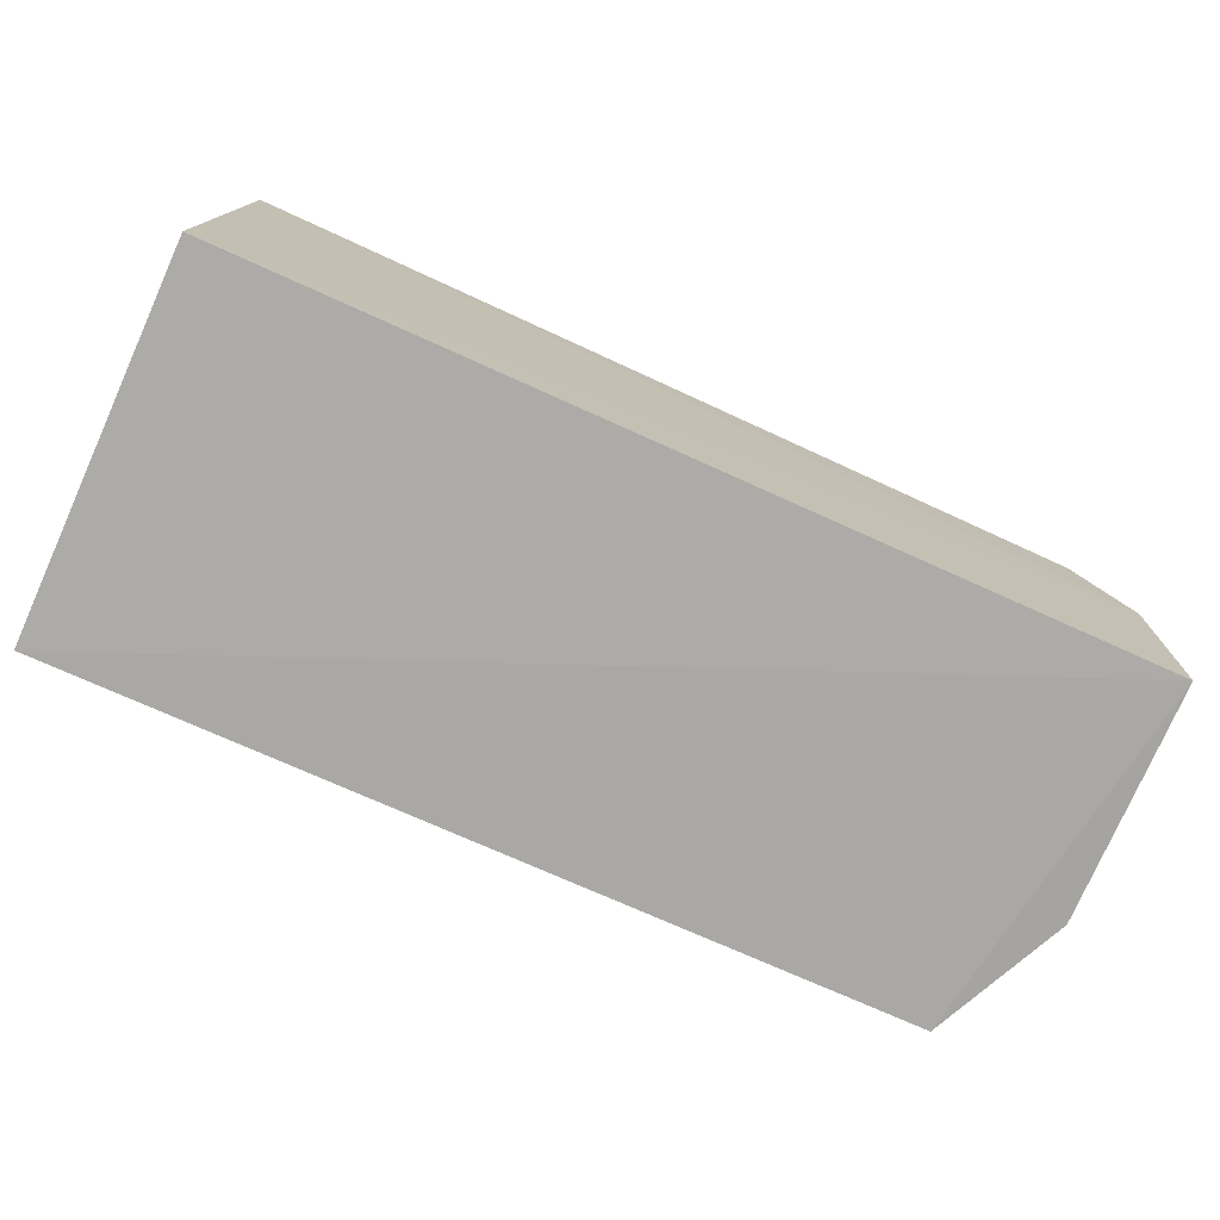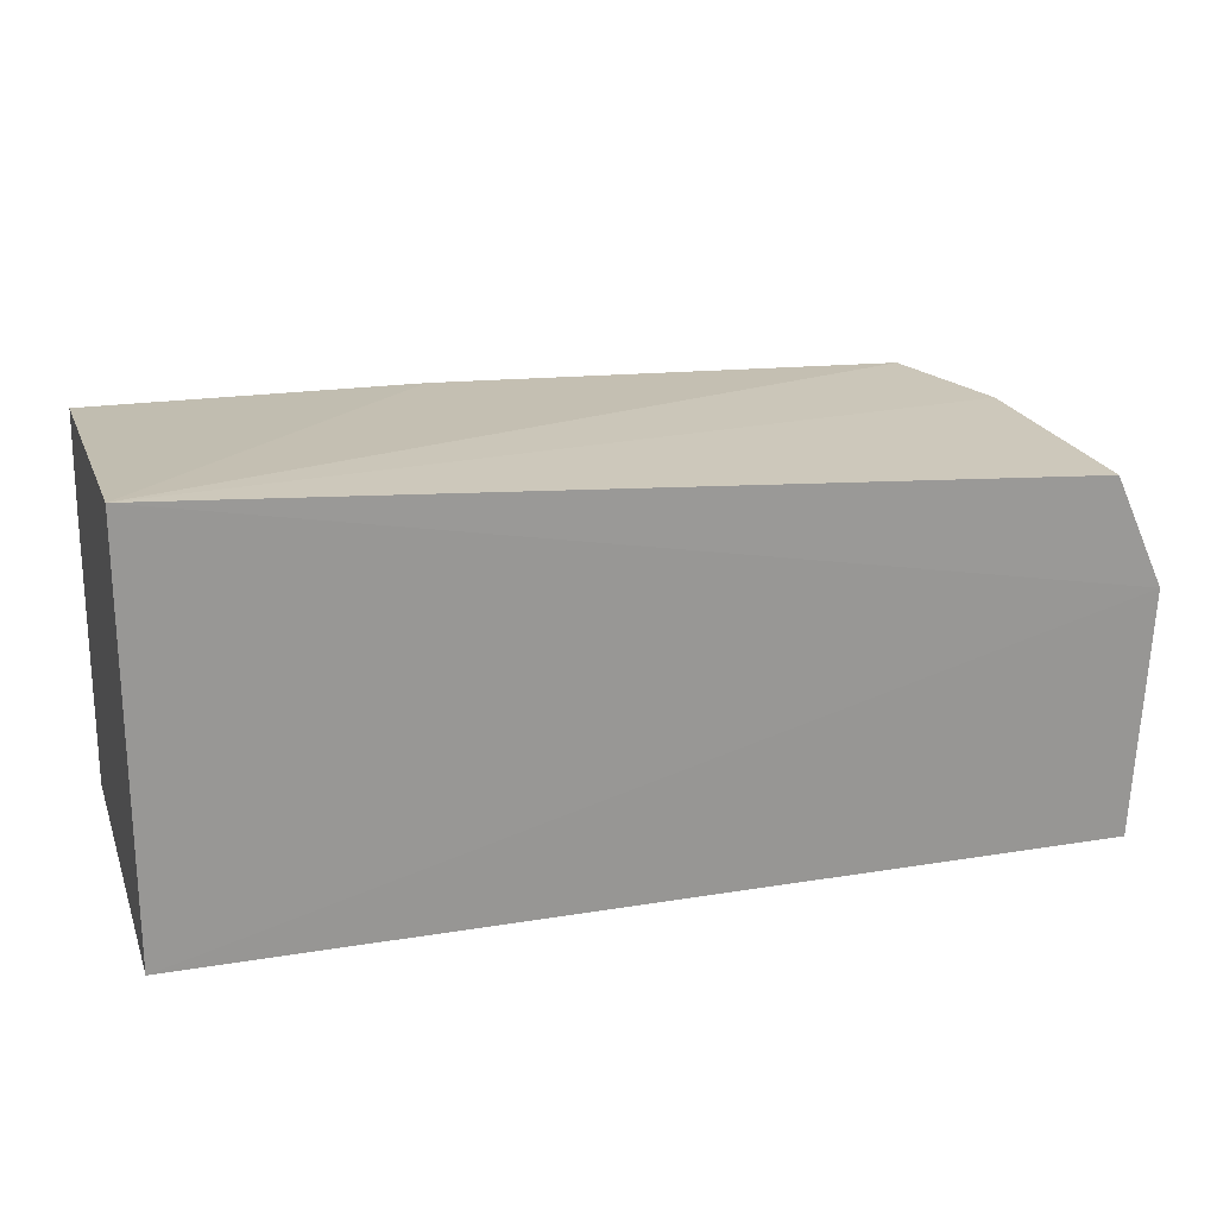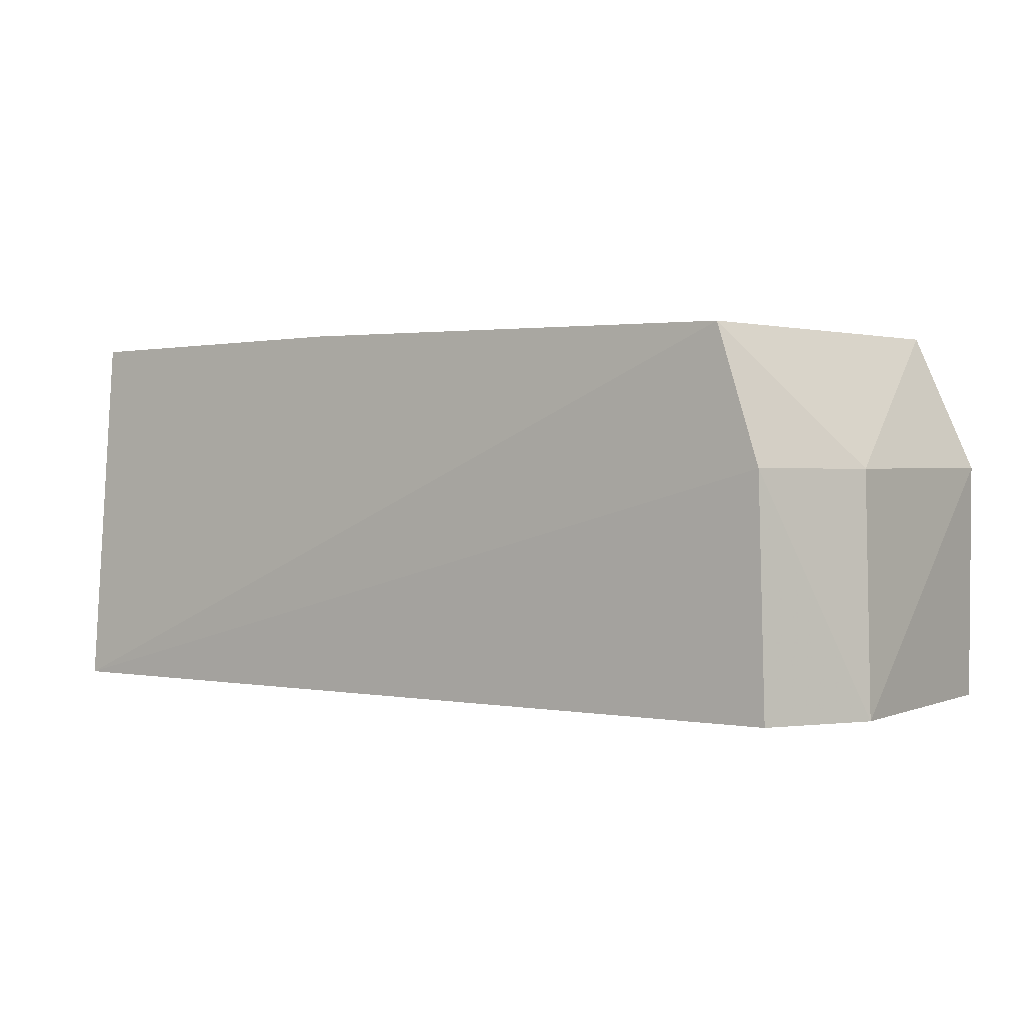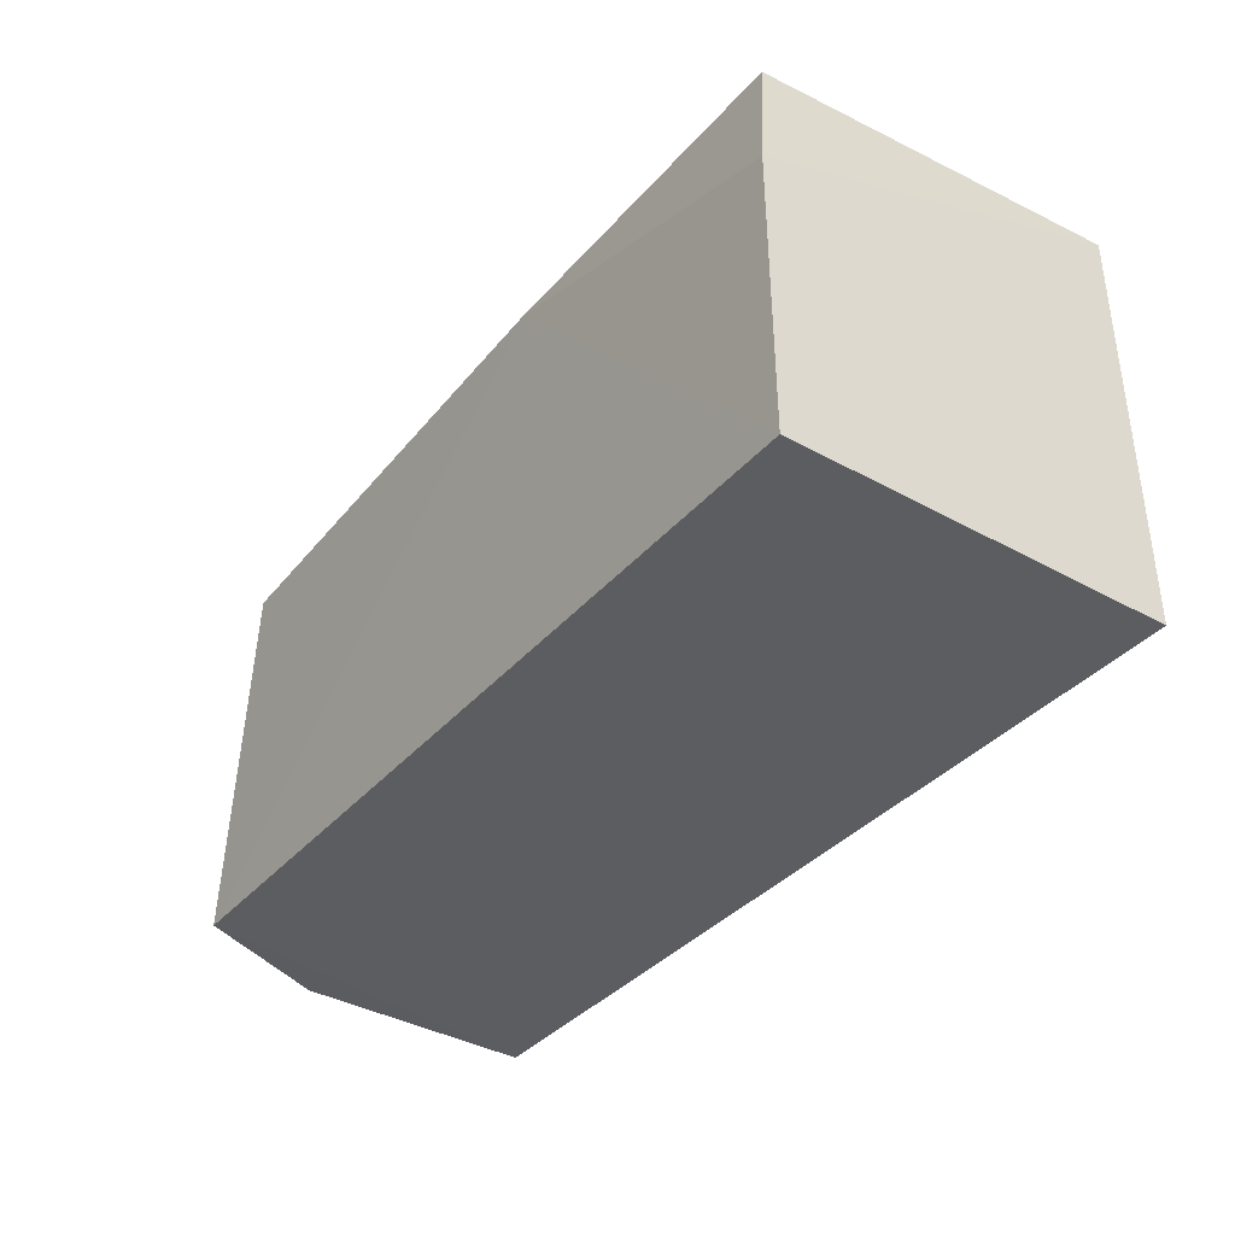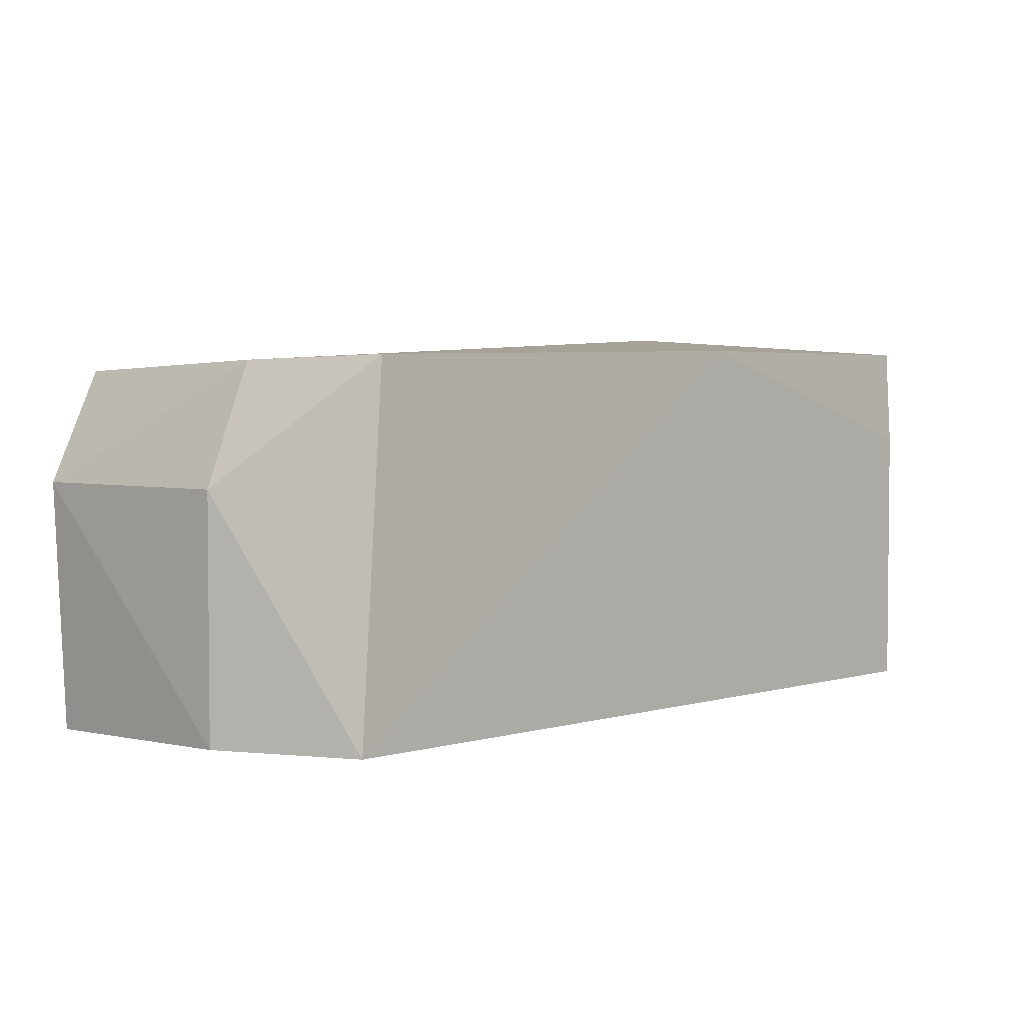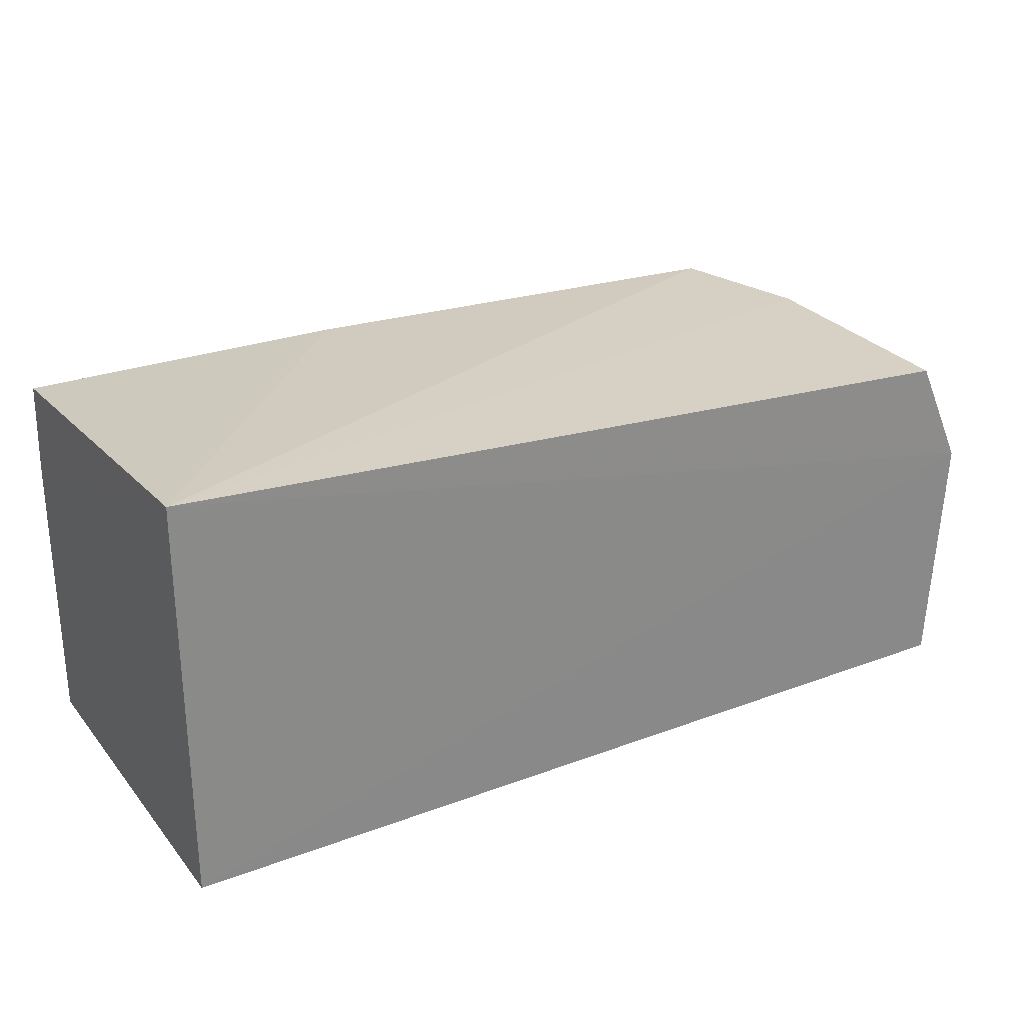
<metadata>
{"format":"obj","ext":"obj","renderer":"f3d","projection":"perspective","resolution":1024,"background":"white","views":[{"elev":-76.2,"azim":-24.1,"up":"+Z"},{"elev":21.3,"azim":-17.0,"up":"+Z"},{"elev":1.3,"azim":37.9,"up":"+Y"},{"elev":-36.5,"azim":-125.4,"up":"+Z"},{"elev":2.5,"azim":133.5,"up":"+Z"},{"elev":27.3,"azim":-30.5,"up":"+Z"}]}
</metadata>
<code>
v 0.04133 0.04394 0.1126
v 0.04593 0.02619 0.1069
v 0.04256 0.04398 0.09554
v 0.002469 0.04417 0.09558
v 0.002553 0.02625 0.115
v 0.04534 0.02623 0.09522
v 0.01834 0.0442 0.1134
v 0.04557 0.03748 0.1068
v 0.04355 0.02626 0.1122
v 0.002544 0.02623 0.09553
v 0.002546 0.04399 0.1136
v 0.04557 0.03751 0.09557
v 0.04337 0.03749 0.1124
v 0.002508 0.04423 0.1088
f 6 4 3
f 7 1 3
f 7 3 4
f 7 5 1
f 8 3 1
f 9 5 2
f 10 5 4
f 10 4 6
f 10 6 2
f 10 2 5
f 11 5 7
f 12 6 3
f 12 3 8
f 12 8 2
f 12 2 6
f 13 1 5
f 13 5 9
f 13 8 1
f 13 9 2
f 13 2 8
f 14 11 7
f 14 7 4
f 14 4 5
f 14 5 11

</code>
